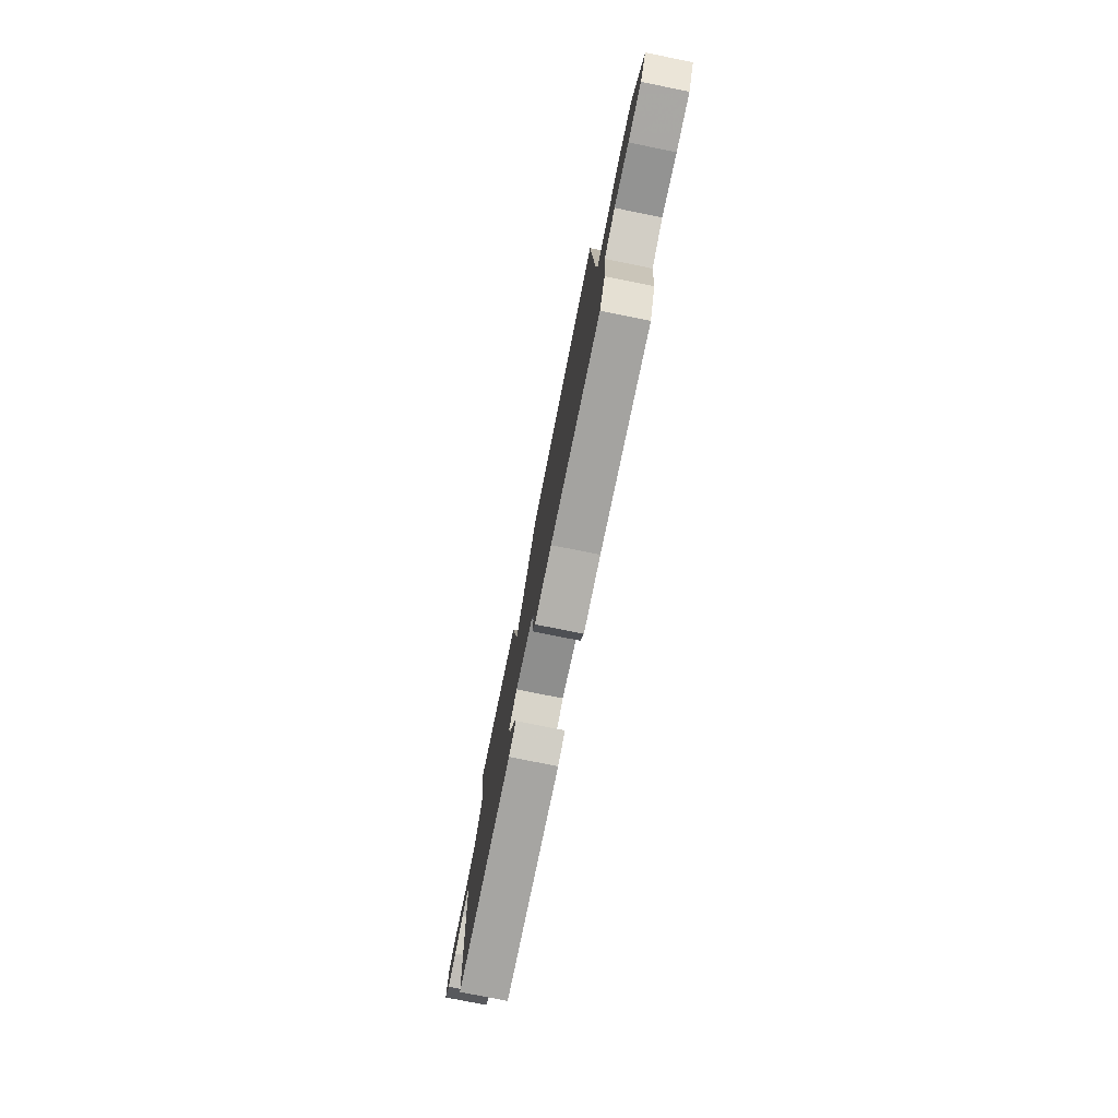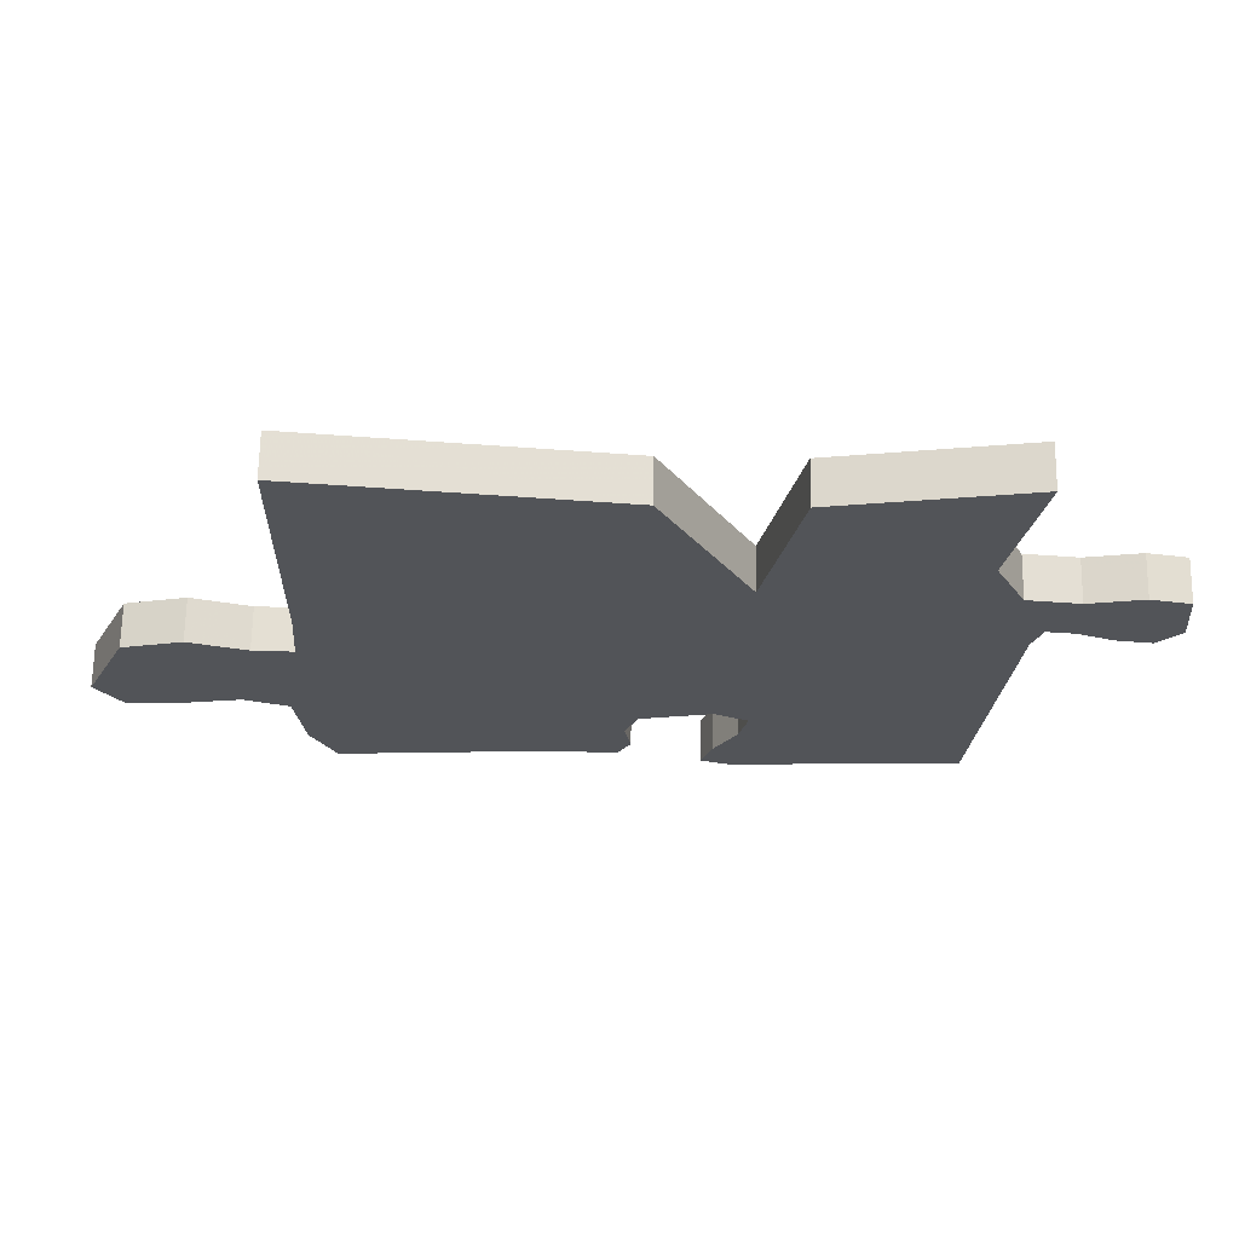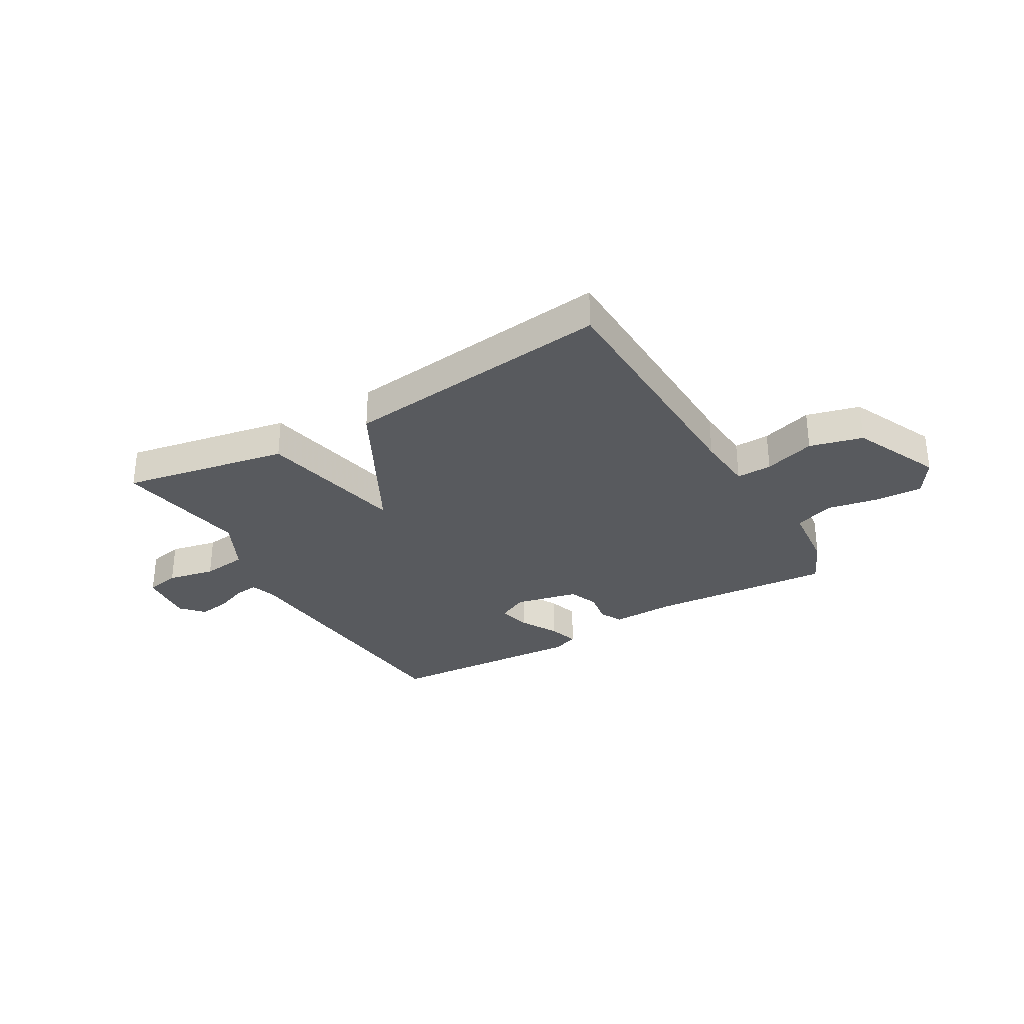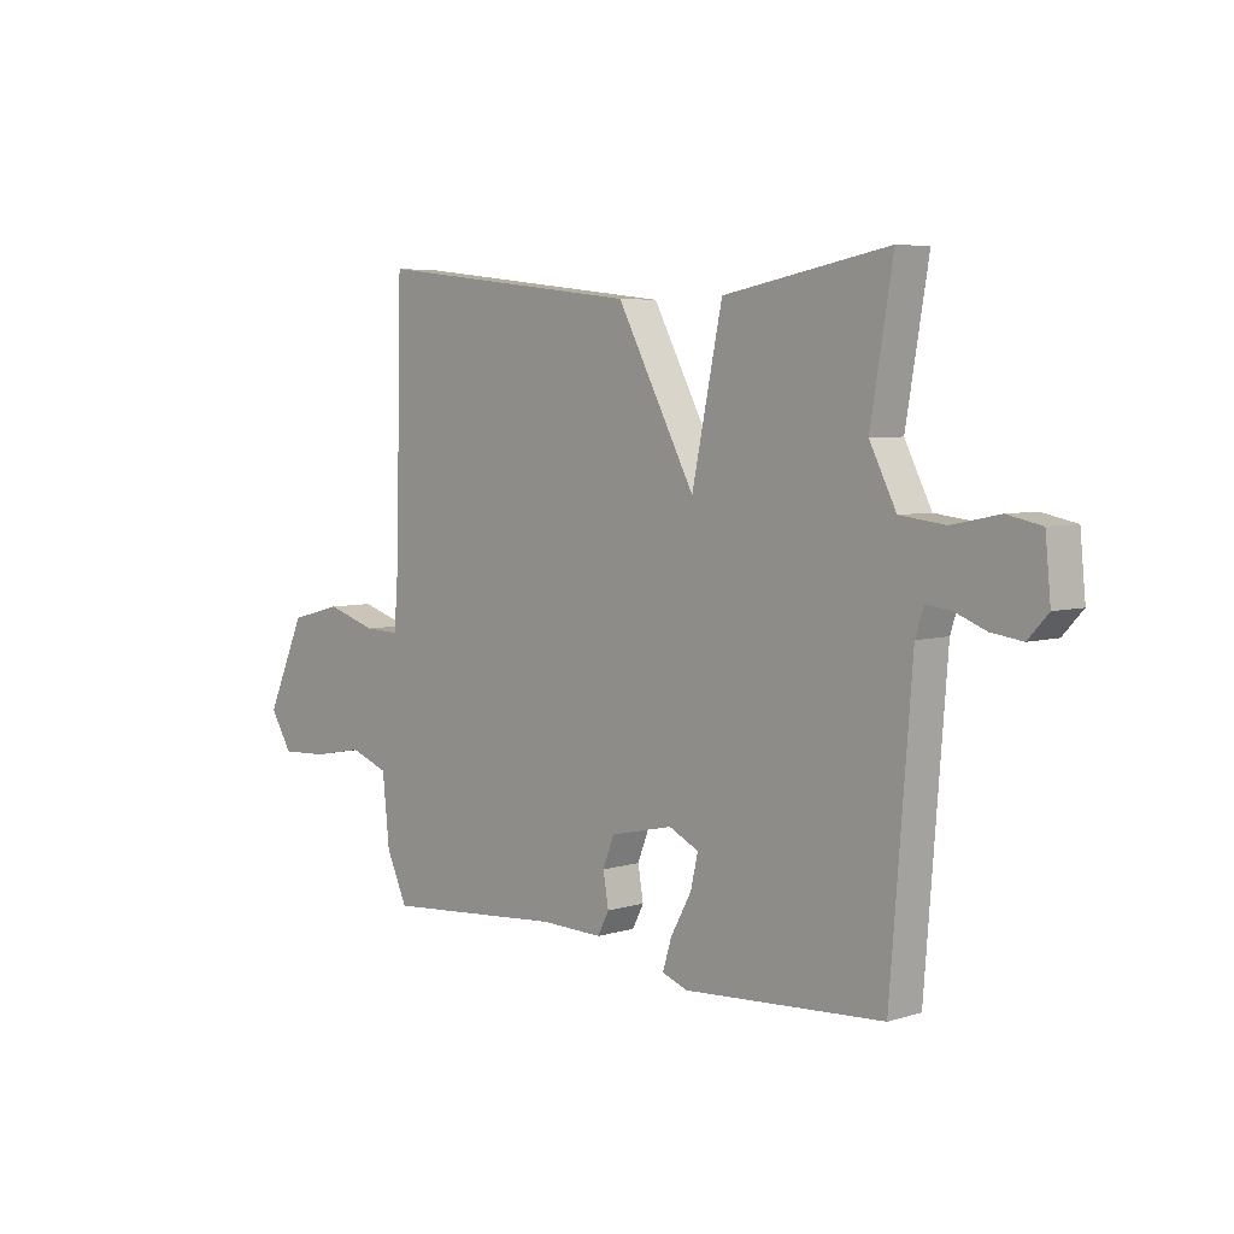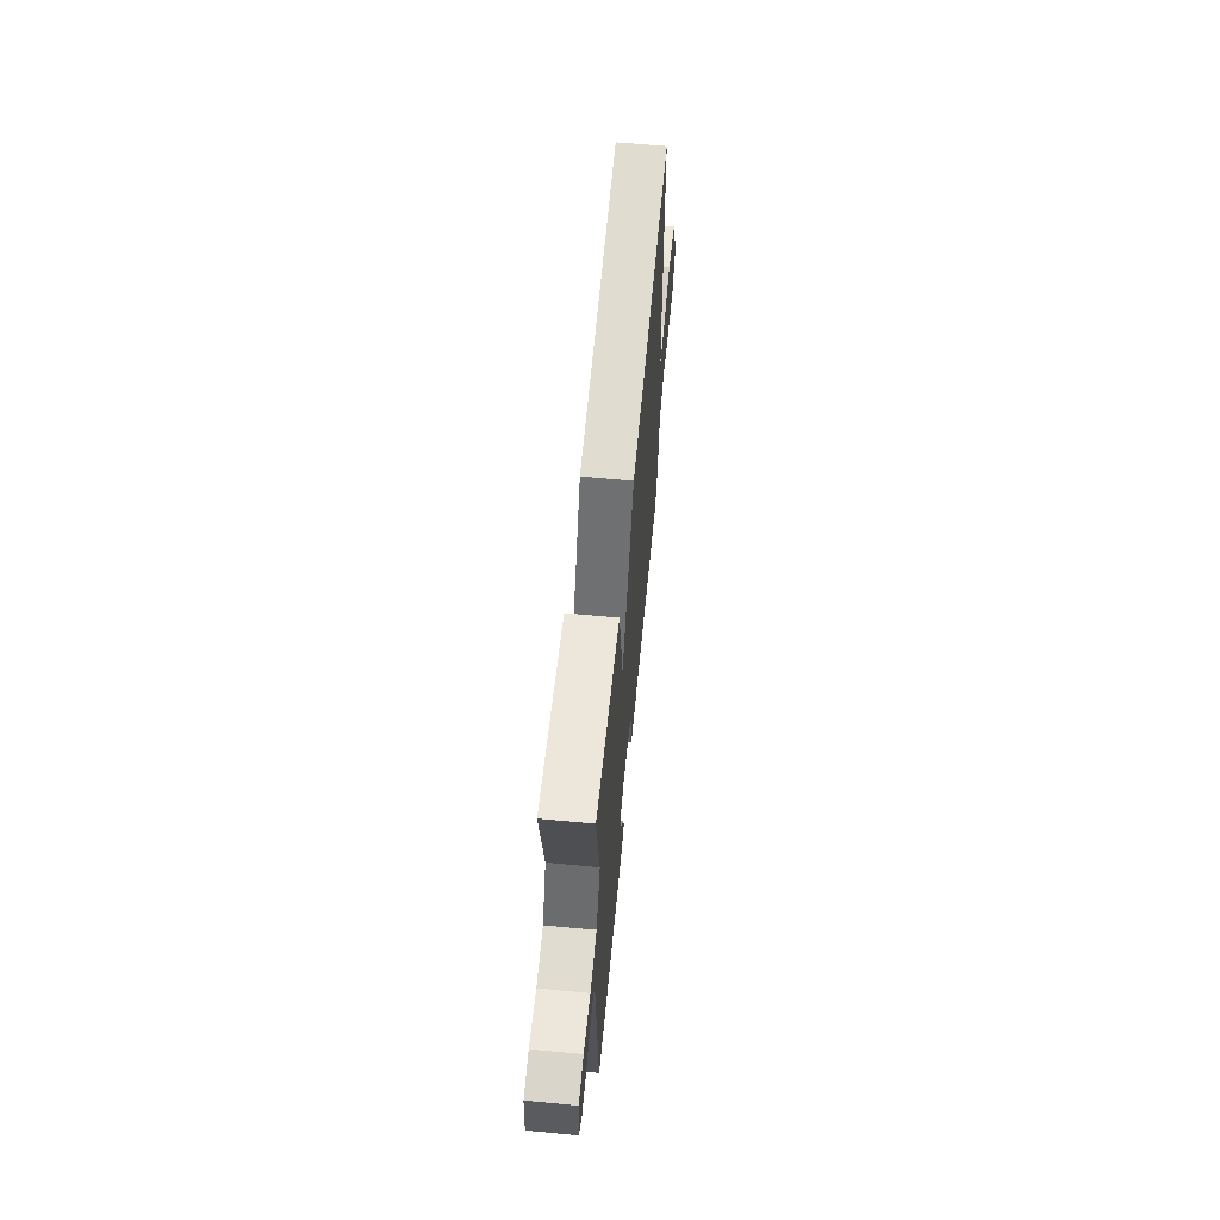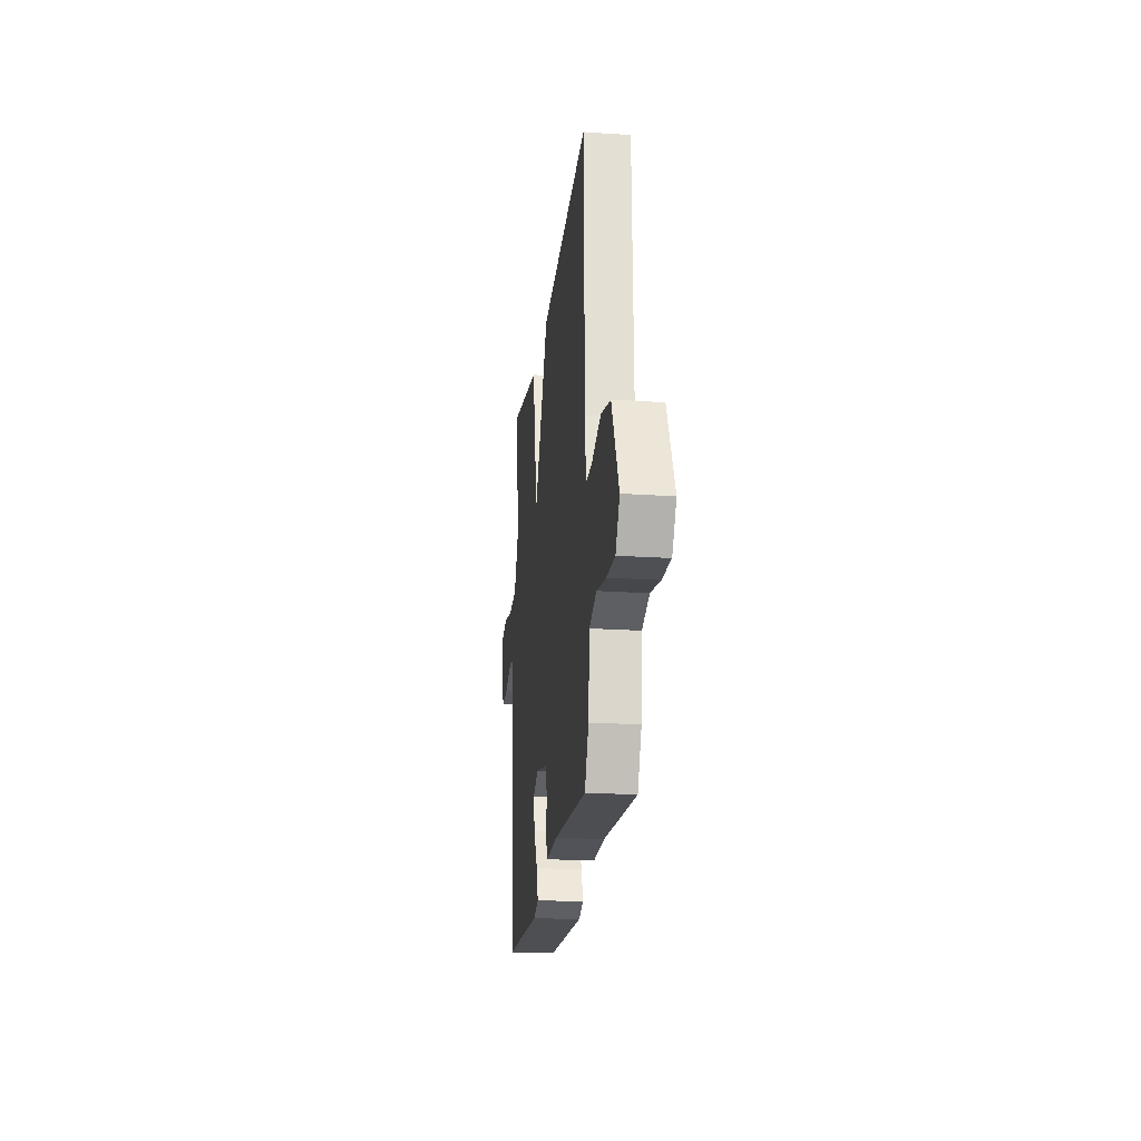
<metadata>
{"format":"obj","ext":"obj","renderer":"f3d","projection":"perspective","resolution":1024,"background":"white","views":[{"elev":-77.5,"azim":78.6,"up":"+Z"},{"elev":67.0,"azim":-179.1,"up":"+Z"},{"elev":-31.1,"azim":30.3,"up":"+Y"},{"elev":5.4,"azim":-133.4,"up":"+Z"},{"elev":62.7,"azim":-84.6,"up":"+Z"},{"elev":-21.2,"azim":83.2,"up":"+Z"}]}
</metadata>
<code>
v 0.5 0.07 0.5
v 0.511 0.07 0.039
v 0.519 0.07 -0.067
v 0.584 0.07 -0.065
v 0.677 0.07 -0.036
v 0.774 0.07 -0.061
v 0.846 0.07 -0.221
v 0.805 0.07 -0.286
v 0.719 0.07 -0.282
v 0.624 0.07 -0.264
v 0.552 0.07 -0.29
v 0.539 0.07 -0.416
v 0.5 0.07 -0.5
v 0.165 0.07 -0.473
v 0.05 0.07 -0.476
v 0.029 0.07 -0.435
v 0.039 0.07 -0.376
v 0.018 0.07 -0.322
v -0.098 0.07 -0.296
v -0.153 0.07 -0.323
v -0.139 0.07 -0.383
v -0.101 0.07 -0.452
v -0.084 0.07 -0.507
v -0.132 0.07 -0.524
v -0.5 0.07 -0.5
v -0.539 0.07 0.001
v -0.554 0.07 0.048
v -0.598 0.07 0.043
v -0.657 0.07 0.02
v -0.714 0.07 0.012
v -0.751 0.07 0.052
v -0.741 0.07 0.154
v -0.678 0.07 0.167
v -0.591 0.07 0.149
v -0.508 0.07 0.159
v -0.459 0.07 0.256
v -0.5 0.07 0.5
v -0.196 0.07 0.443
v -0.14 0.07 0.172
v 0.004 0.07 0.443
v 0.5 0 0.5
v 0.511 0 0.039
v 0.519 0 -0.067
v 0.584 0 -0.065
v 0.677 0 -0.036
v 0.774 0 -0.061
v 0.846 0 -0.221
v 0.805 0 -0.286
v 0.719 0 -0.282
v 0.624 0 -0.264
v 0.552 0 -0.29
v 0.539 0 -0.416
v 0.5 0 -0.5
v 0.165 0 -0.473
v 0.05 0 -0.476
v 0.029 0 -0.435
v 0.039 0 -0.376
v 0.018 0 -0.322
v -0.098 0 -0.296
v -0.153 0 -0.323
v -0.139 0 -0.383
v -0.101 0 -0.452
v -0.084 0 -0.507
v -0.132 0 -0.524
v -0.5 0 -0.5
v -0.539 0 0.001
v -0.554 0 0.048
v -0.598 0 0.043
v -0.657 0 0.02
v -0.714 0 0.012
v -0.751 0 0.052
v -0.741 0 0.154
v -0.678 0 0.167
v -0.591 0 0.149
v -0.508 0 0.159
v -0.459 0 0.256
v -0.5 0 0.5
v -0.196 0 0.443
v -0.14 0 0.172
v 0.004 0 0.443
f 39 40 1 2
f 36 37 38 39
f 35 36 39
f 39 2 3
f 35 39 3
f 34 35 3
f 32 33 34
f 31 32 34
f 30 31 34
f 29 30 34
f 28 29 34
f 27 28 34
f 27 34 3
f 26 27 3
f 24 25 26
f 23 24 26
f 22 23 26
f 21 22 26
f 20 21 26
f 19 20 26
f 18 19 26 3
f 17 18 3 4
f 4 5 6
f 17 4 6
f 16 17 6
f 15 16 6
f 14 15 6
f 11 12 13 14
f 11 14 6
f 10 11 6
f 8 9 10
f 7 8 10
f 6 7 10
f 42 41 80 79
f 79 78 77 76
f 79 76 75
f 43 42 79
f 43 79 75
f 43 75 74
f 74 73 72
f 74 72 71
f 74 71 70
f 74 70 69
f 74 69 68
f 74 68 67
f 43 74 67
f 43 67 66
f 66 65 64
f 66 64 63
f 66 63 62
f 66 62 61
f 66 61 60
f 66 60 59
f 43 66 59 58
f 44 43 58 57
f 46 45 44
f 46 44 57
f 46 57 56
f 46 56 55
f 46 55 54
f 54 53 52 51
f 46 54 51
f 46 51 50
f 50 49 48
f 50 48 47
f 50 47 46
f 1 41 42 2
f 2 42 43 3
f 3 43 44 4
f 4 44 45 5
f 5 45 46 6
f 6 46 47 7
f 7 47 48 8
f 8 48 49 9
f 9 49 50 10
f 10 50 51 11
f 11 51 52 12
f 12 52 53 13
f 13 53 54 14
f 14 54 55 15
f 15 55 56 16
f 16 56 57 17
f 17 57 58 18
f 18 58 59 19
f 19 59 60 20
f 20 60 61 21
f 21 61 62 22
f 22 62 63 23
f 23 63 64 24
f 24 64 65 25
f 25 65 66 26
f 26 66 67 27
f 27 67 68 28
f 28 68 69 29
f 29 69 70 30
f 30 70 71 31
f 31 71 72 32
f 32 72 73 33
f 33 73 74 34
f 34 74 75 35
f 35 75 76 36
f 36 76 77 37
f 37 77 78 38
f 38 78 79 39
f 39 79 80 40
f 40 80 41 1

</code>
